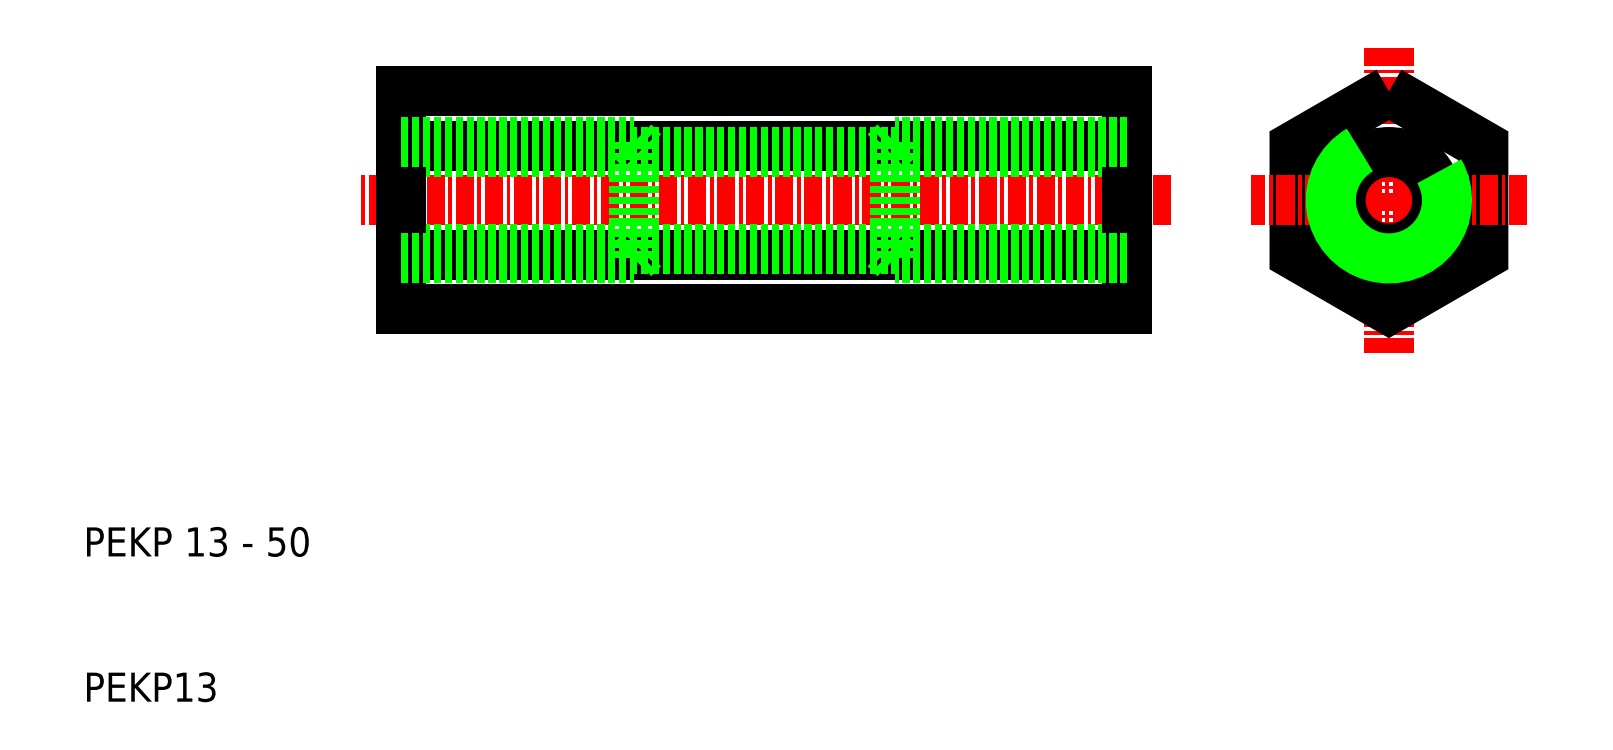
<metadata>
{"format":"dxf","ext":"dxf","renderer":"ezdxf+matplotlib","layout":"modelspace","background":"white","min_lineweight":24,"dpi":150}
</metadata>
<code>
0
SECTION
2
ENTITIES
0
LINE
8
0
10
31.87
20
37.01
30
0
11
81.87
21
37.01
31
0
0
LINE
8
0
10
81.87
20
52.02
30
0
11
31.87
21
52.02
31
0
0
LINE
8
CENTER
10
84.87
20
44.52
30
0
11
28.87
21
44.52
31
0
0
LINE
8
0
10
81.87
20
48.27
30
0
11
31.87
21
48.27
31
0
0
LINE
8
0
10
81.87
20
40.76
30
0
11
31.87
21
40.76
31
0
0
LINE
8
0
10
81.87
20
47.84
30
0
11
31.87
21
47.84
31
0
0
LINE
8
0
10
81.87
20
41.19
30
0
11
31.87
21
41.19
31
0
0
LINE
8
0
10
31.87
20
52.02
30
0
11
31.87
21
37.01
31
0
0
TEXT
8
0
10
10
20
10
30
0
40
2
1
PEKP13
0
TEXT
8
0
10
10
20
20
30
0
40
2
1
PEKP 13 - 50
0
LINE
8
0
10
31.87
20
48.52
30
0
11
47.87
21
48.52
31
0
0
LINE
8
0
10
31.87
20
40.52
30
0
11
47.87
21
40.52
31
0
0
LINE
8
0
10
47.87
20
48.52
30
0
11
47.87
21
40.52
31
0
0
LINE
8
0
10
47.87
20
40.52
30
0
11
48.55
21
41.19
31
0
0
LINE
8
0
10
47.87
20
48.52
30
0
11
48.55
21
47.84
31
0
0
LINE
8
0
10
81.87
20
37.01
30
0
11
81.87
21
52.02
31
0
0
LINE
8
CENTER
10
99.87
20
55.02
30
0
11
99.87
21
34.01
31
0
0
POLYLINE
8
0
66
     1
10
0
20
0
30
0
70
     1
0
VERTEX
8
0
10
99.87
20
52.02
30
0
0
VERTEX
8
0
10
93.37
20
48.27
30
0
0
VERTEX
8
0
10
93.37
20
40.76
30
0
0
VERTEX
8
0
10
99.87
20
37.01
30
0
0
VERTEX
8
0
10
106.4
20
40.76
30
0
0
VERTEX
8
0
10
106.4
20
48.27
30
0
0
SEQEND
8
0
0
LINE
8
CENTER
10
109.4
20
44.52
30
0
11
90.37
21
44.52
31
0
0
LINE
8
0
10
81.87
20
48.52
30
0
11
65.87
21
48.52
31
0
0
LINE
8
0
10
81.87
20
40.52
30
0
11
65.87
21
40.52
31
0
0
LINE
8
0
10
65.87
20
48.52
30
0
11
65.87
21
40.52
31
0
0
LINE
8
0
10
65.87
20
40.52
30
0
11
65.2
21
41.19
31
0
0
LINE
8
0
10
65.87
20
48.52
30
0
11
65.2
21
47.84
31
0
0
CIRCLE
8
0
10
99.87
20
44.52
30
0
40
3.324
0
ARC
8
0
10
99.87
20
44.52
30
0
40
4
50
120
51
30
0
ENDSEC
0
EOF

</code>
